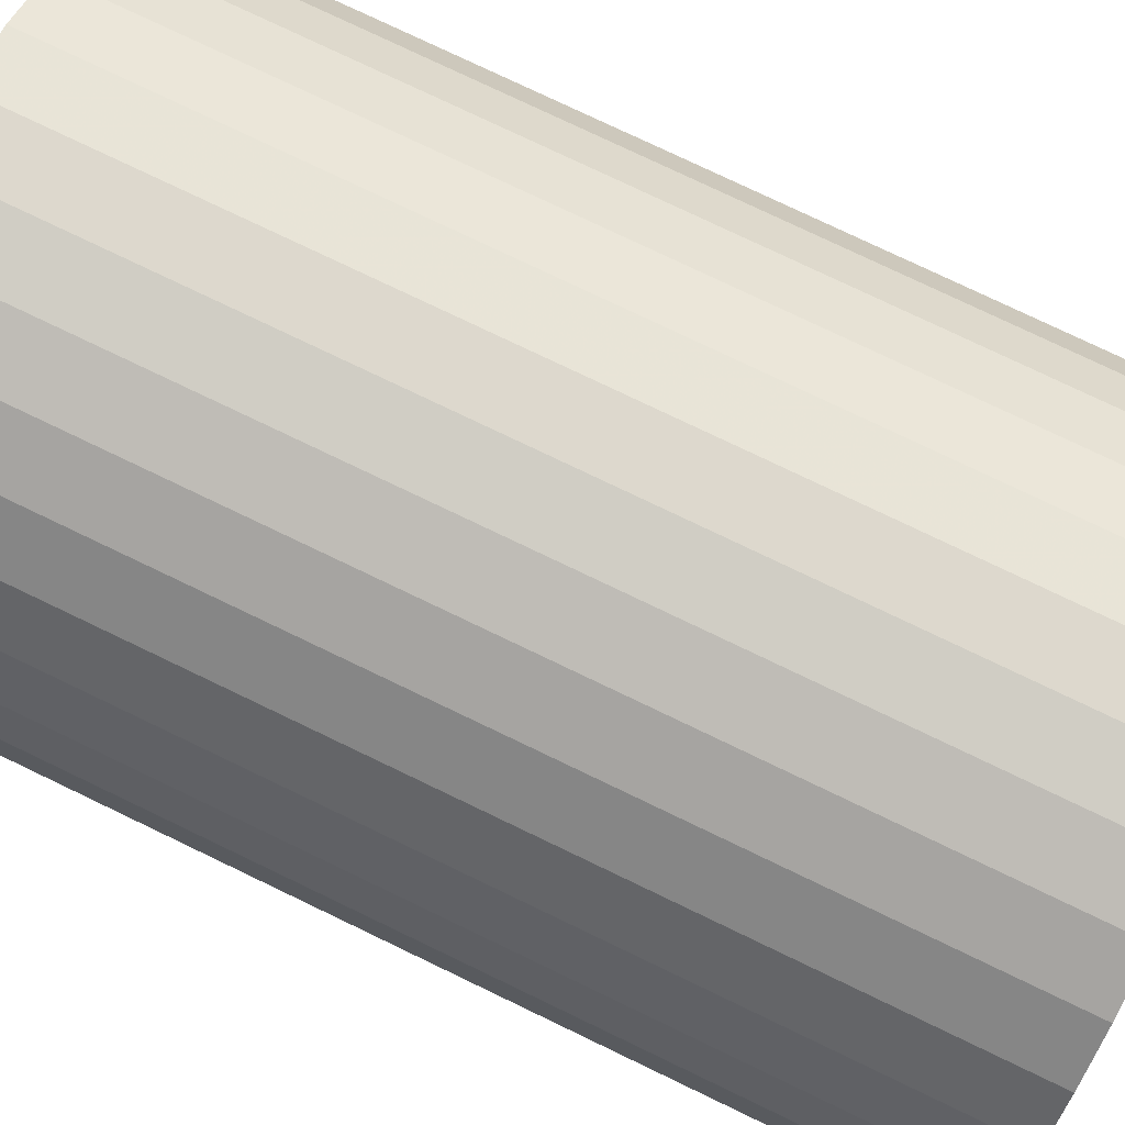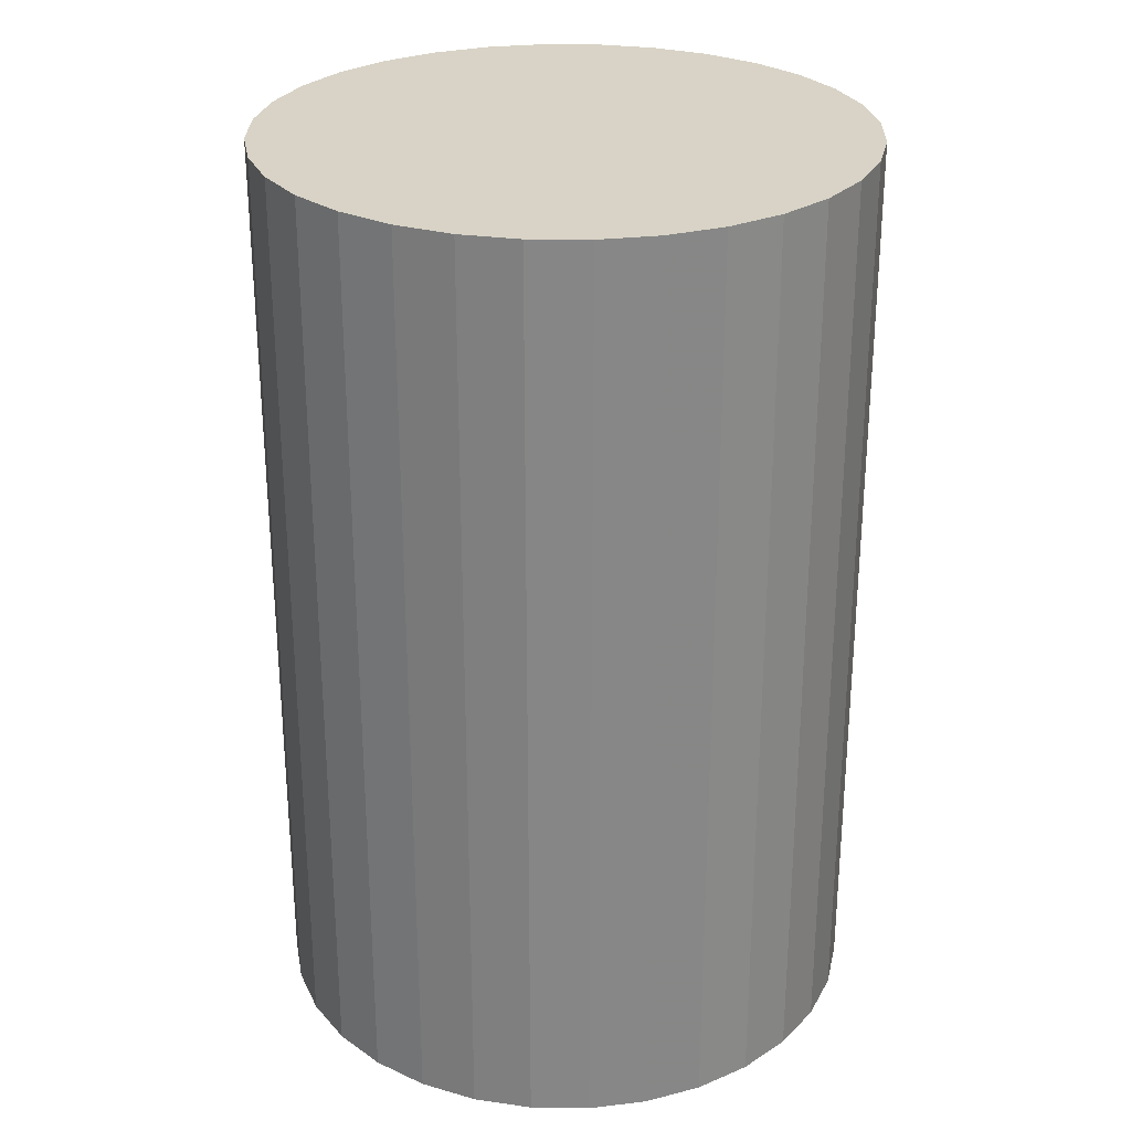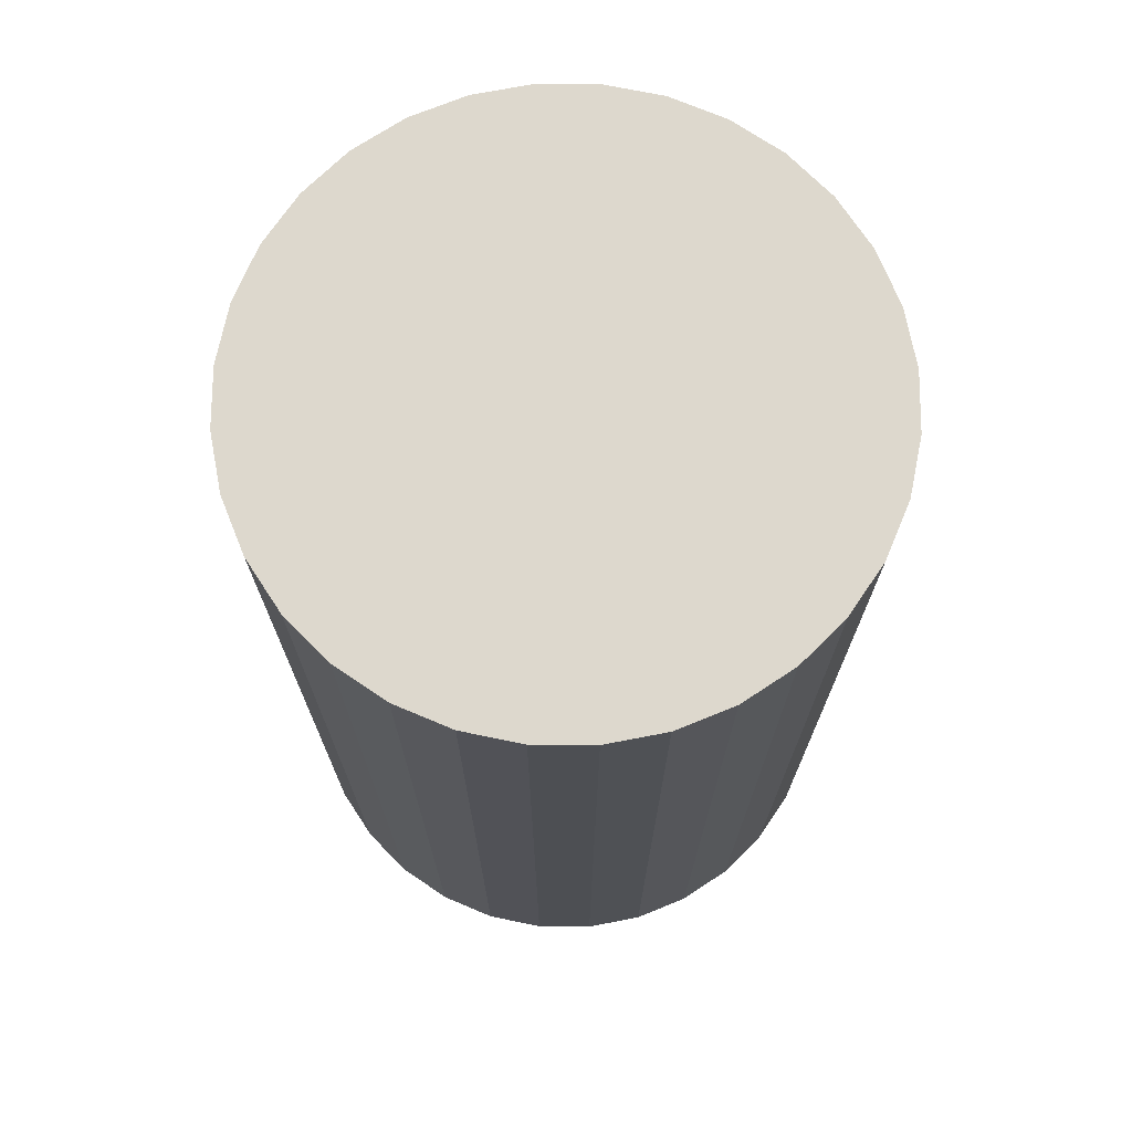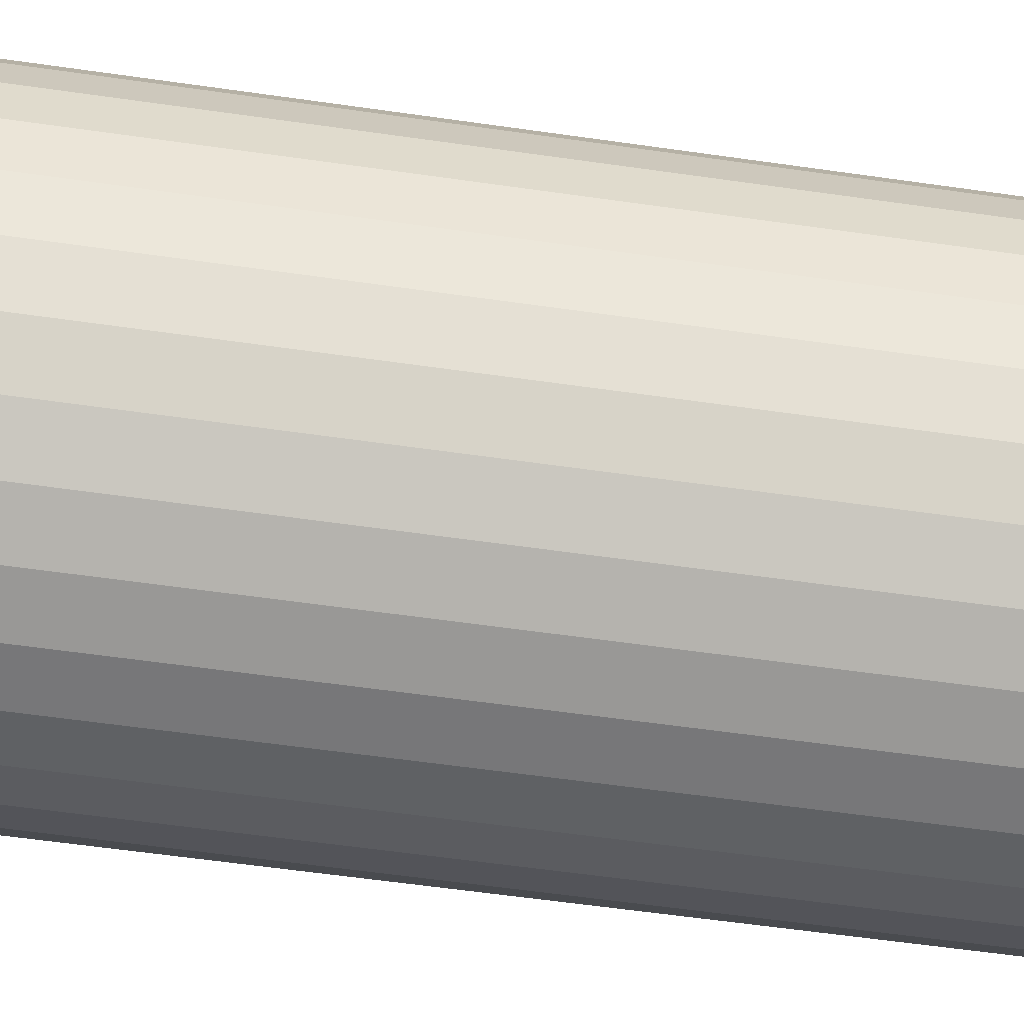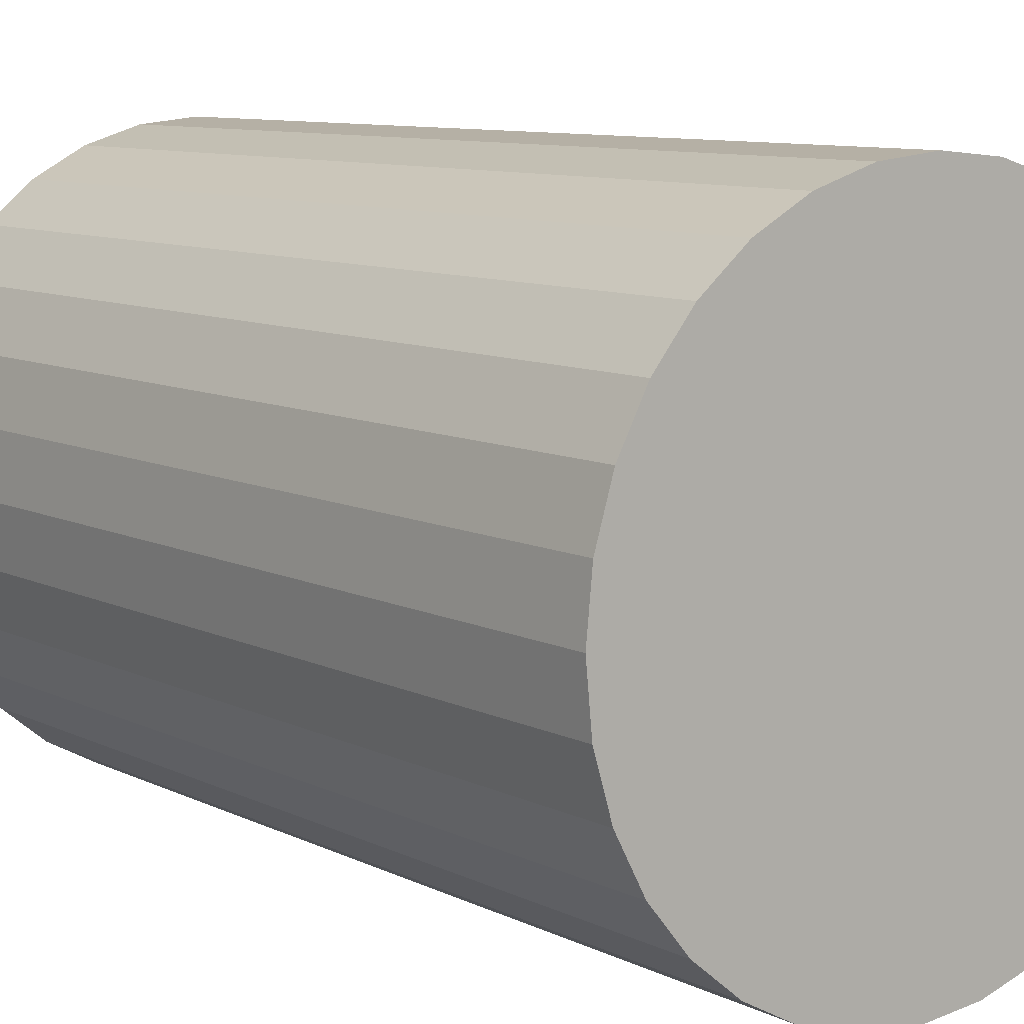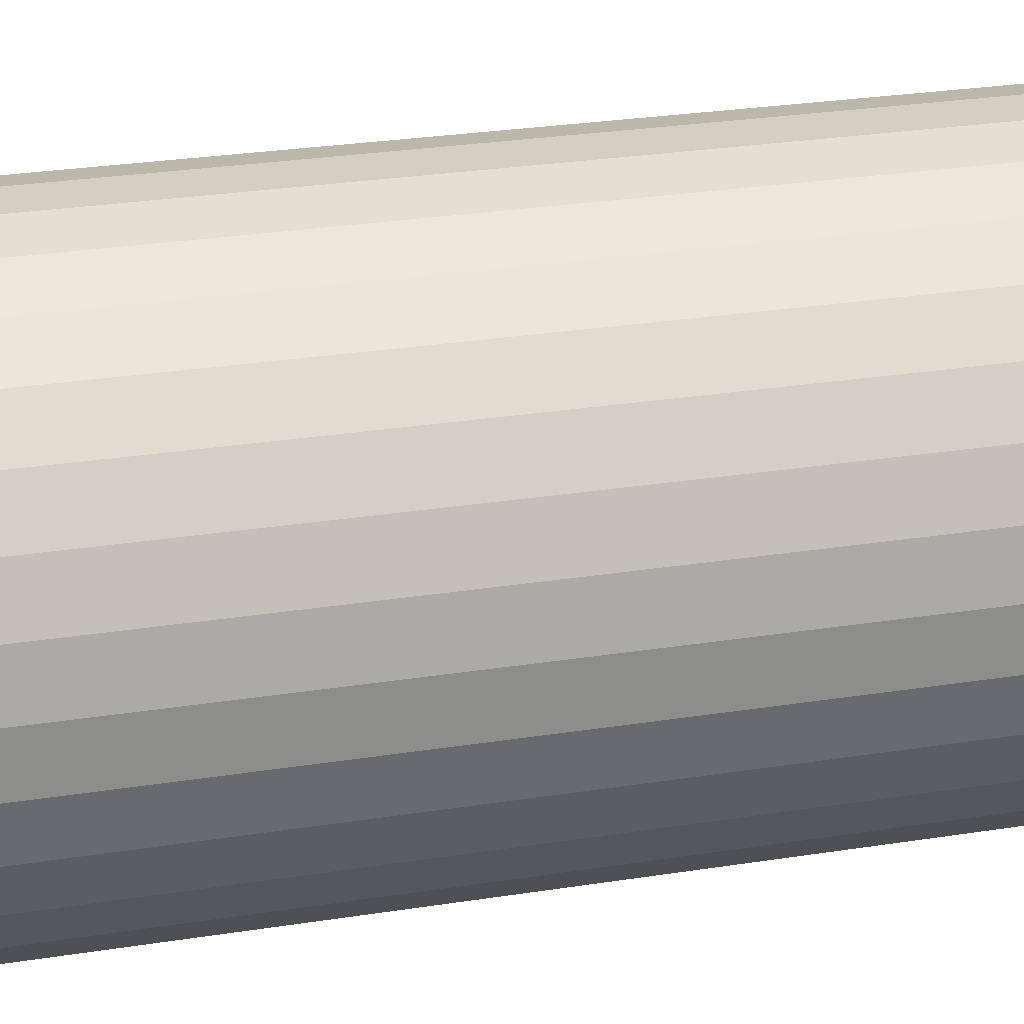
<metadata>
{"format":"obj","ext":"obj","renderer":"f3d","projection":"perspective","resolution":1024,"background":"white","views":[{"elev":77.7,"azim":-64.4,"up":"+Y"},{"elev":27.8,"azim":74.2,"up":"+Z"},{"elev":72.3,"azim":-174.0,"up":"+Z"},{"elev":-62.9,"azim":81.9,"up":"+Y"},{"elev":9.1,"azim":-37.7,"up":"+Y"},{"elev":31.6,"azim":77.9,"up":"+Y"}]}
</metadata>
<code>
v 0 0 -0.0378
v 0.02454 0 -0.0378
v 0.02454 0 0.0378
v 0 0 0.0378
v 0.02407 0.004787 -0.0378
v 0.02407 0.004787 0.0378
v 0.02267 0.00939 -0.0378
v 0.02267 0.00939 0.0378
v 0.0204 0.01363 -0.0378
v 0.0204 0.01363 0.0378
v 0.01735 0.01735 -0.0378
v 0.01735 0.01735 0.0378
v 0.01363 0.0204 -0.0378
v 0.01363 0.0204 0.0378
v 0.00939 0.02267 -0.0378
v 0.00939 0.02267 0.0378
v 0.004787 0.02407 -0.0378
v 0.004787 0.02407 0.0378
v 0 0.02454 -0.0378
v 0 0.02454 0.0378
v -0.004787 0.02407 -0.0378
v -0.004787 0.02407 0.0378
v -0.00939 0.02267 -0.0378
v -0.00939 0.02267 0.0378
v -0.01363 0.0204 -0.0378
v -0.01363 0.0204 0.0378
v -0.01735 0.01735 -0.0378
v -0.01735 0.01735 0.0378
v -0.0204 0.01363 -0.0378
v -0.0204 0.01363 0.0378
v -0.02267 0.00939 -0.0378
v -0.02267 0.00939 0.0378
v -0.02407 0.004787 -0.0378
v -0.02407 0.004787 0.0378
v -0.02454 0 -0.0378
v -0.02454 0 0.0378
v -0.02407 -0.004787 -0.0378
v -0.02407 -0.004787 0.0378
v -0.02267 -0.00939 -0.0378
v -0.02267 -0.00939 0.0378
v -0.0204 -0.01363 -0.0378
v -0.0204 -0.01363 0.0378
v -0.01735 -0.01735 -0.0378
v -0.01735 -0.01735 0.0378
v -0.01363 -0.0204 -0.0378
v -0.01363 -0.0204 0.0378
v -0.00939 -0.02267 -0.0378
v -0.00939 -0.02267 0.0378
v -0.004787 -0.02407 -0.0378
v -0.004787 -0.02407 0.0378
v -0 -0.02454 -0.0378
v -0 -0.02454 0.0378
v 0.004787 -0.02407 -0.0378
v 0.004787 -0.02407 0.0378
v 0.00939 -0.02267 -0.0378
v 0.00939 -0.02267 0.0378
v 0.01363 -0.0204 -0.0378
v 0.01363 -0.0204 0.0378
v 0.01735 -0.01735 -0.0378
v 0.01735 -0.01735 0.0378
v 0.0204 -0.01363 -0.0378
v 0.0204 -0.01363 0.0378
v 0.02267 -0.00939 -0.0378
v 0.02267 -0.00939 0.0378
v 0.02407 -0.004787 -0.0378
v 0.02407 -0.004787 0.0378
f 2 1 5
f 2 5 3
f 3 5 6
f 3 6 4
f 5 1 7
f 5 7 6
f 6 7 8
f 6 8 4
f 7 1 9
f 7 9 8
f 8 9 10
f 8 10 4
f 9 1 11
f 9 11 10
f 10 11 12
f 10 12 4
f 11 1 13
f 11 13 12
f 12 13 14
f 12 14 4
f 13 1 15
f 13 15 14
f 14 15 16
f 14 16 4
f 15 1 17
f 15 17 16
f 16 17 18
f 16 18 4
f 17 1 19
f 17 19 18
f 18 19 20
f 18 20 4
f 19 1 21
f 19 21 20
f 20 21 22
f 20 22 4
f 21 1 23
f 21 23 22
f 22 23 24
f 22 24 4
f 23 1 25
f 23 25 24
f 24 25 26
f 24 26 4
f 25 1 27
f 25 27 26
f 26 27 28
f 26 28 4
f 27 1 29
f 27 29 28
f 28 29 30
f 28 30 4
f 29 1 31
f 29 31 30
f 30 31 32
f 30 32 4
f 31 1 33
f 31 33 32
f 32 33 34
f 32 34 4
f 33 1 35
f 33 35 34
f 34 35 36
f 34 36 4
f 35 1 37
f 35 37 36
f 36 37 38
f 36 38 4
f 37 1 39
f 37 39 38
f 38 39 40
f 38 40 4
f 39 1 41
f 39 41 40
f 40 41 42
f 40 42 4
f 41 1 43
f 41 43 42
f 42 43 44
f 42 44 4
f 43 1 45
f 43 45 44
f 44 45 46
f 44 46 4
f 45 1 47
f 45 47 46
f 46 47 48
f 46 48 4
f 47 1 49
f 47 49 48
f 48 49 50
f 48 50 4
f 49 1 51
f 49 51 50
f 50 51 52
f 50 52 4
f 51 1 53
f 51 53 52
f 52 53 54
f 52 54 4
f 53 1 55
f 53 55 54
f 54 55 56
f 54 56 4
f 55 1 57
f 55 57 56
f 56 57 58
f 56 58 4
f 57 1 59
f 57 59 58
f 58 59 60
f 58 60 4
f 59 1 61
f 59 61 60
f 60 61 62
f 60 62 4
f 61 1 63
f 61 63 62
f 62 63 64
f 62 64 4
f 63 1 65
f 63 65 64
f 64 65 66
f 64 66 4
f 65 1 2
f 65 2 66
f 66 2 3
f 66 3 4

</code>
